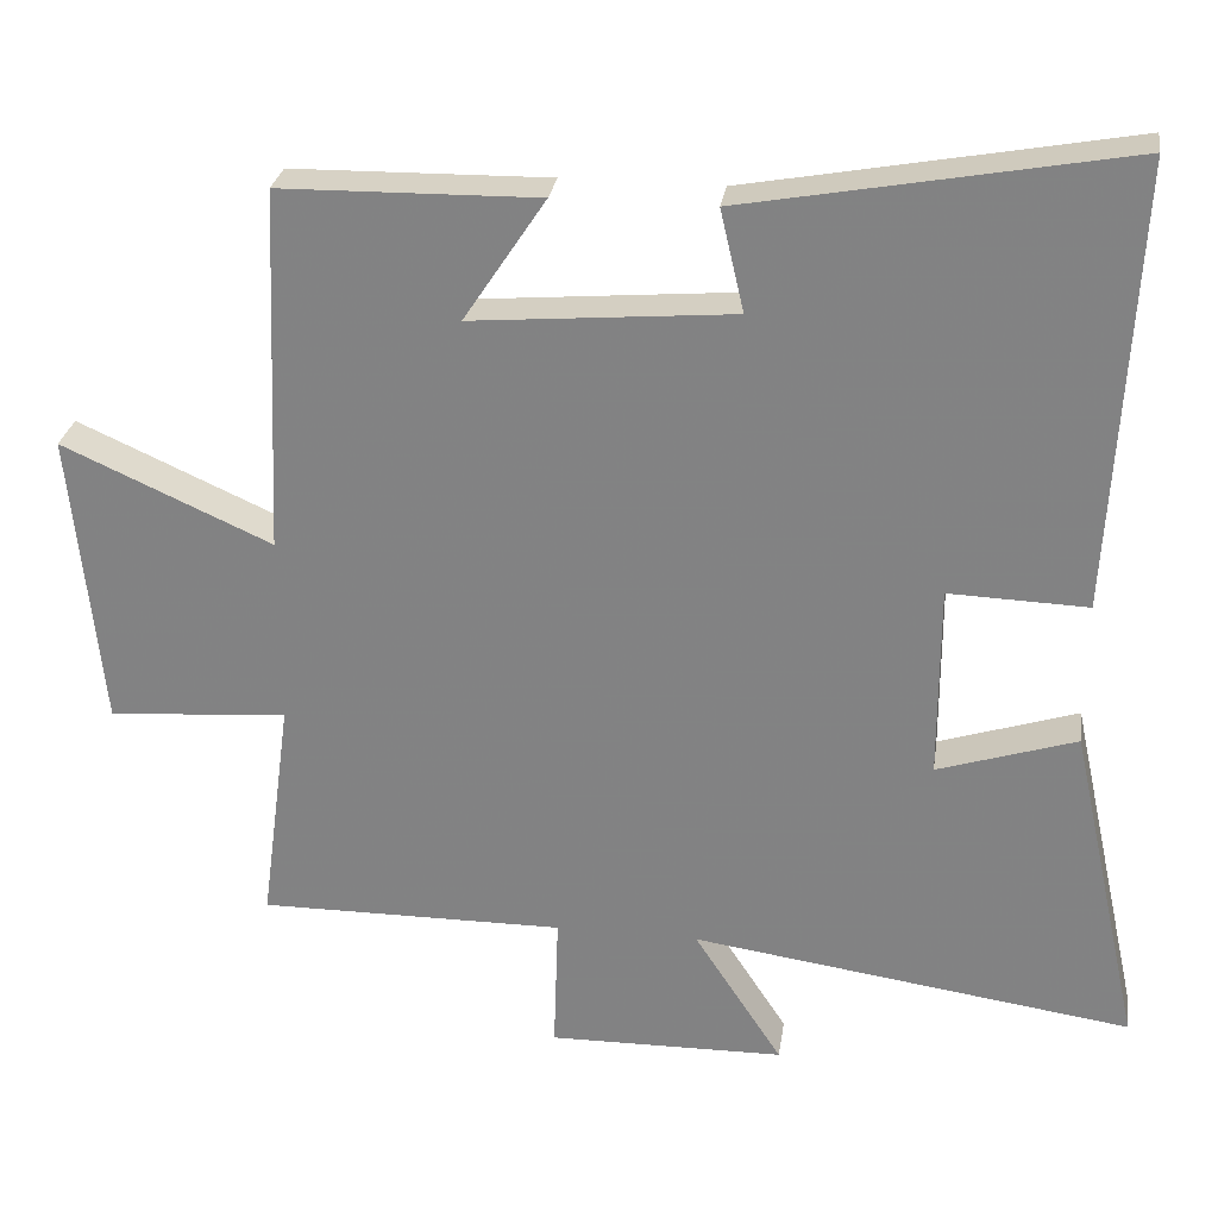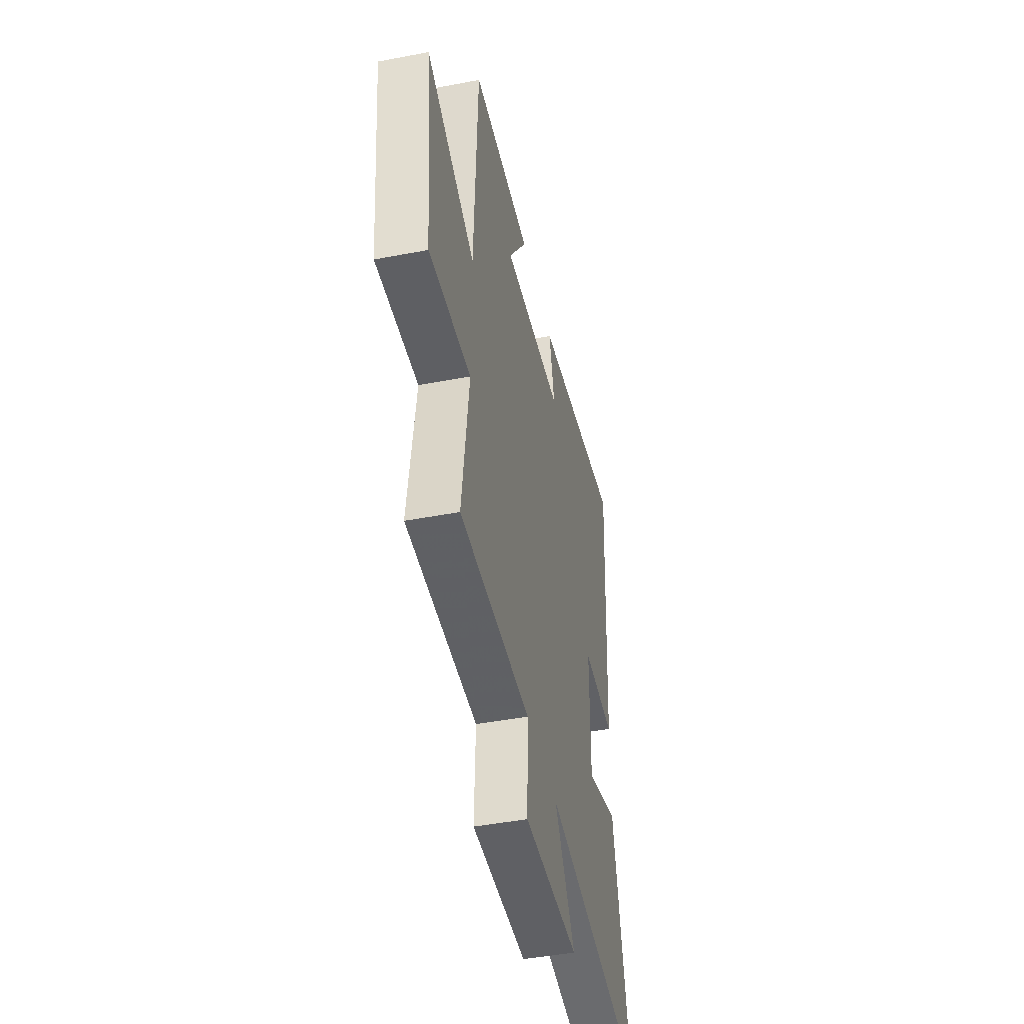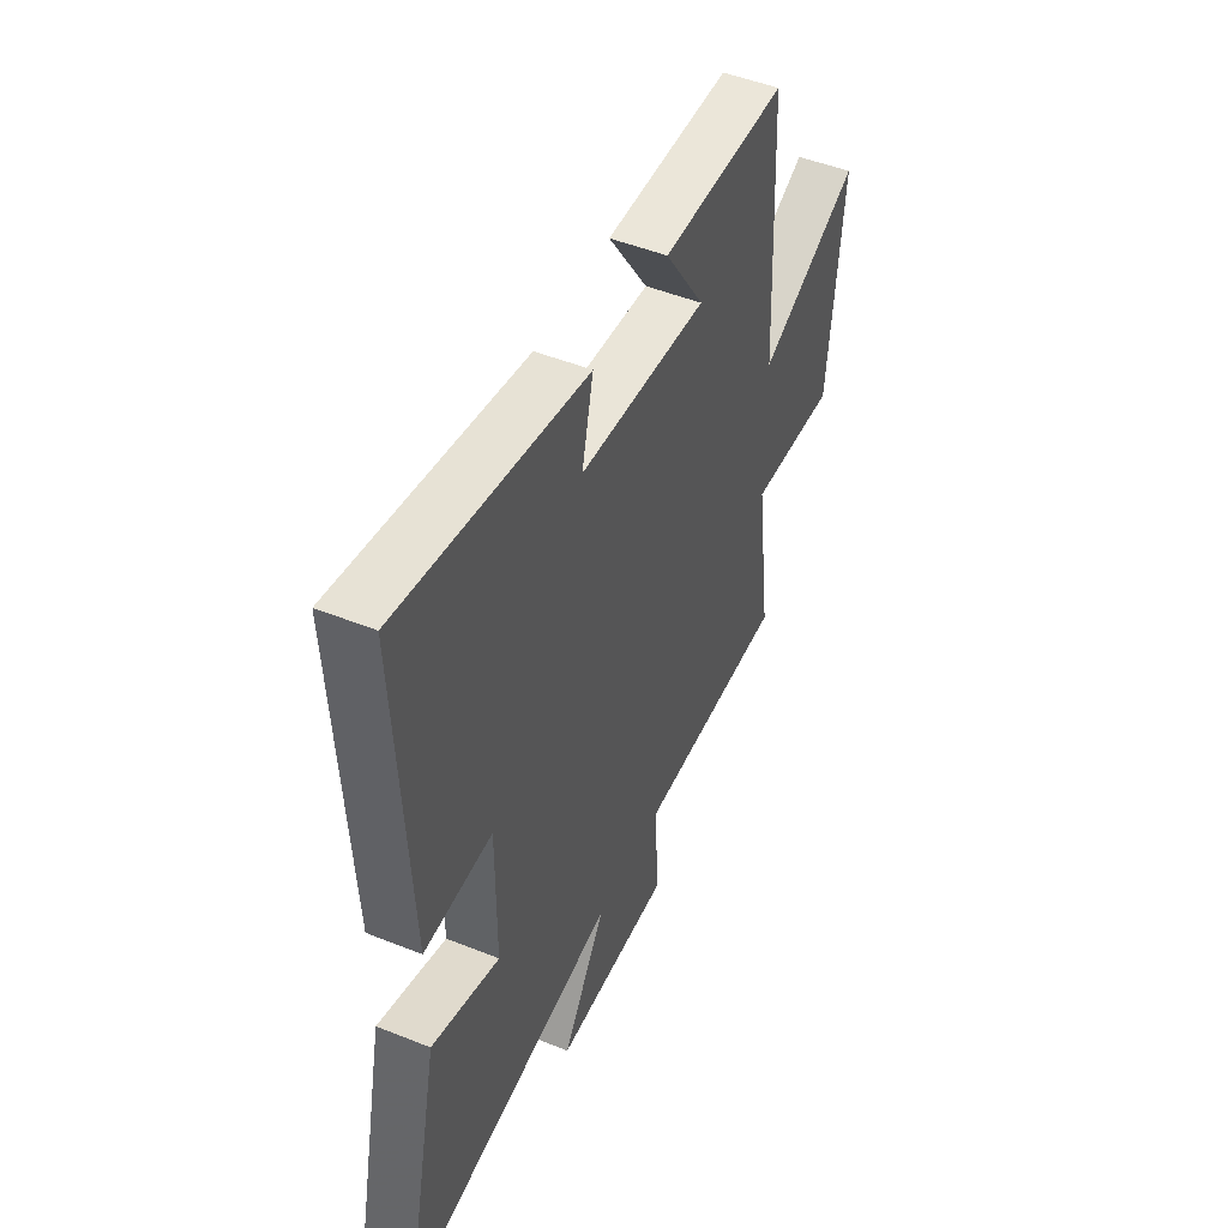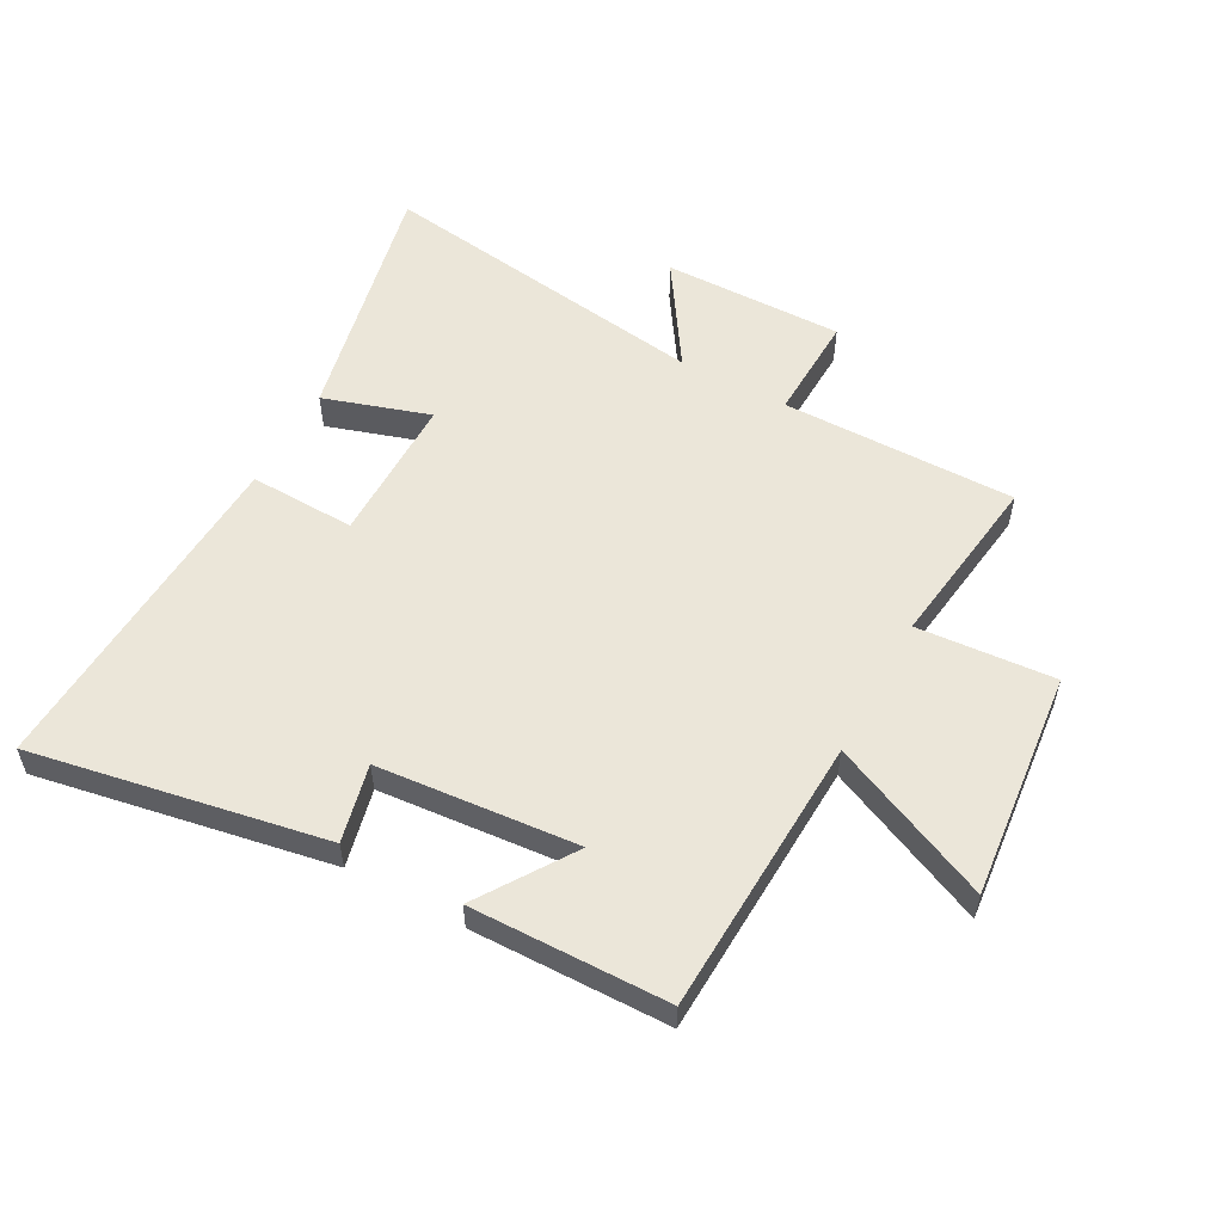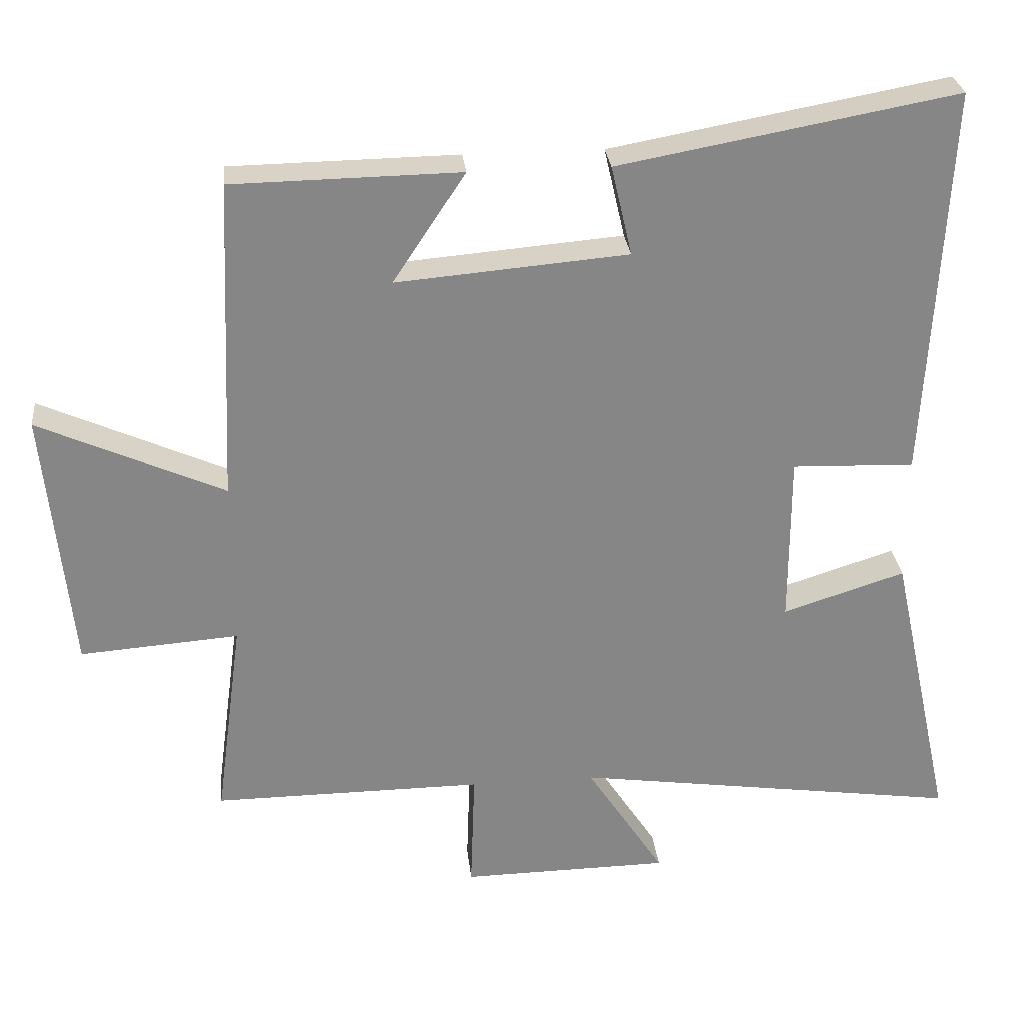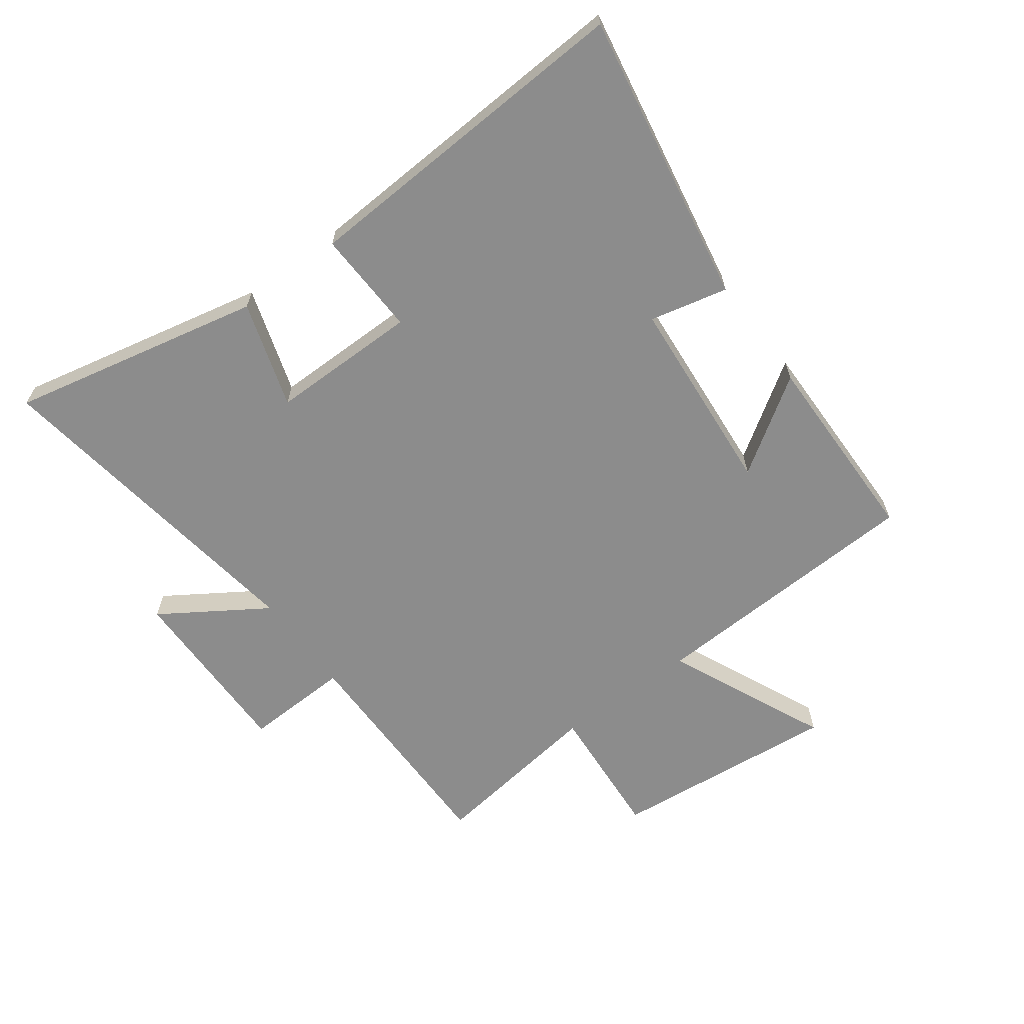
<metadata>
{"format":"obj","ext":"obj","renderer":"f3d","projection":"perspective","resolution":1024,"background":"white","views":[{"elev":27.7,"azim":-171.6,"up":"+Z"},{"elev":-45.6,"azim":102.4,"up":"+Z"},{"elev":48.6,"azim":-65.9,"up":"+Z"},{"elev":55.2,"azim":28.5,"up":"+Y"},{"elev":28.2,"azim":174.0,"up":"+Z"},{"elev":-64.2,"azim":-53.4,"up":"+Y"}]}
</metadata>
<code>
v -0.591 0.07 -0.58
v -0.5 0.07 -0.163
v -0.324 0.07 -0.219
v -0.324 0.07 0.027
v -0.5 0.07 0.021
v -0.53 0.07 0.588
v -0.045 0.07 0.5
v -0.075 0.07 0.371
v 0.257 0.07 0.343
v 0.153 0.07 0.5
v 0.48 0.07 0.495
v 0.5 0.07 0.032
v 0.766 0.07 0.151
v 0.728 0.07 -0.227
v 0.5 0.07 -0.21
v 0.539 0.07 -0.502
v 0.15 0.07 -0.5
v 0.156 0.07 -0.676
v -0.144 0.07 -0.672
v -0.032 0.07 -0.5
v -0.591 0 -0.58
v -0.5 0 -0.163
v -0.324 0 -0.219
v -0.324 0 0.027
v -0.5 0 0.021
v -0.53 0 0.588
v -0.045 0 0.5
v -0.075 0 0.371
v 0.257 0 0.343
v 0.153 0 0.5
v 0.48 0 0.495
v 0.5 0 0.032
v 0.766 0 0.151
v 0.728 0 -0.227
v 0.5 0 -0.21
v 0.539 0 -0.502
v 0.15 0 -0.5
v 0.156 0 -0.676
v -0.144 0 -0.672
v -0.032 0 -0.5
f 17 18 19 20
f 15 16 17
f 15 17 20
f 12 13 14 15
f 9 10 11 12
f 12 15 20
f 9 12 20
f 8 9 20
f 6 7 8
f 5 6 8
f 4 5 8
f 3 4 8 20
f 1 2 3 20
f 40 39 38 37
f 37 36 35
f 40 37 35
f 35 34 33 32
f 32 31 30 29
f 40 35 32
f 40 32 29
f 40 29 28
f 28 27 26
f 28 26 25
f 28 25 24
f 40 28 24 23
f 40 23 22 21
f 1 21 22 2
f 2 22 23 3
f 3 23 24 4
f 4 24 25 5
f 5 25 26 6
f 6 26 27 7
f 7 27 28 8
f 8 28 29 9
f 9 29 30 10
f 10 30 31 11
f 11 31 32 12
f 12 32 33 13
f 13 33 34 14
f 14 34 35 15
f 15 35 36 16
f 16 36 37 17
f 17 37 38 18
f 18 38 39 19
f 19 39 40 20
f 20 40 21 1

</code>
